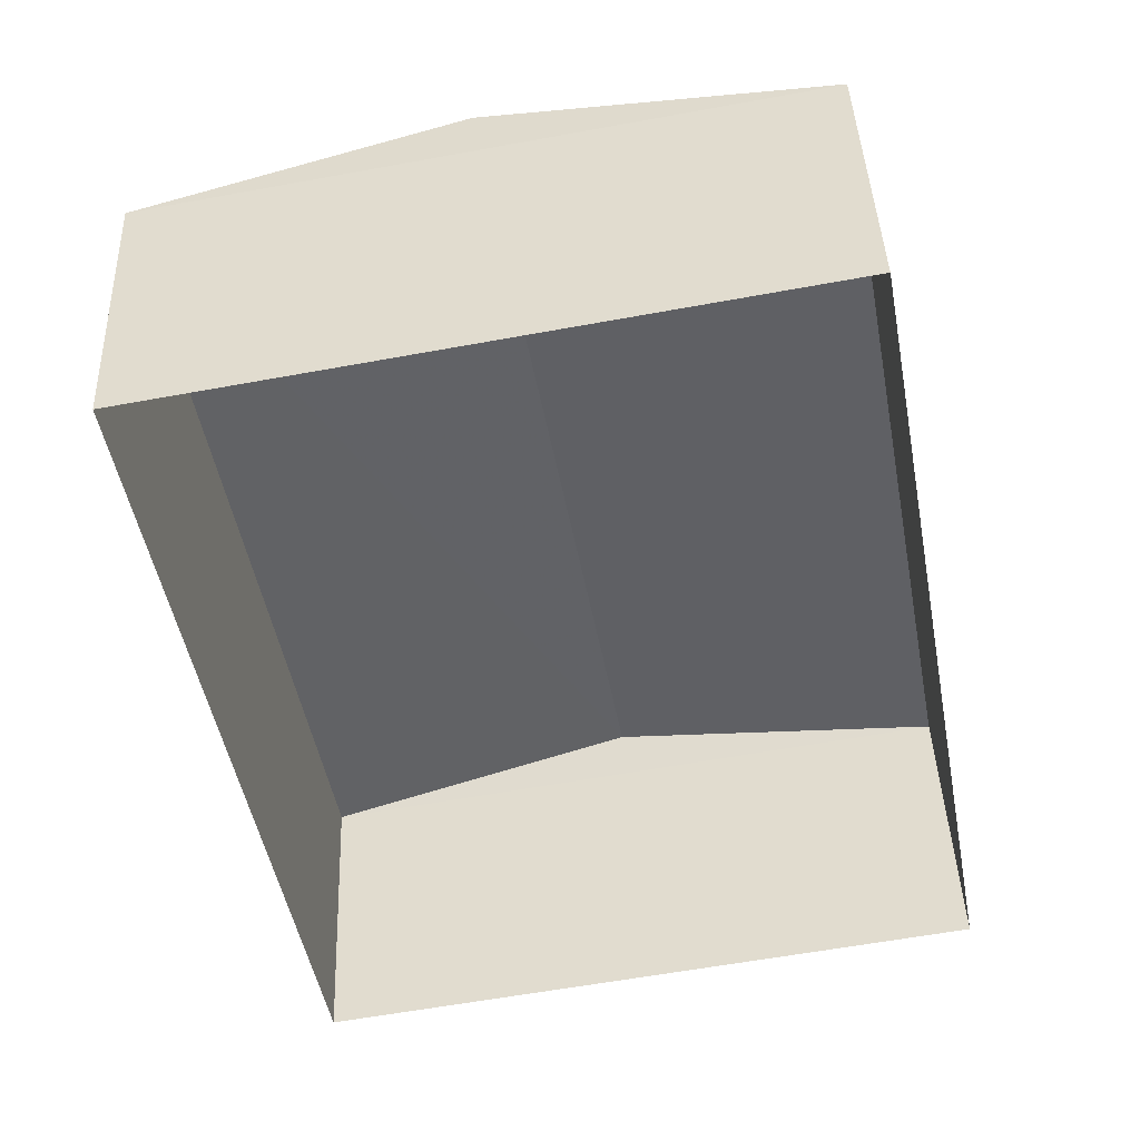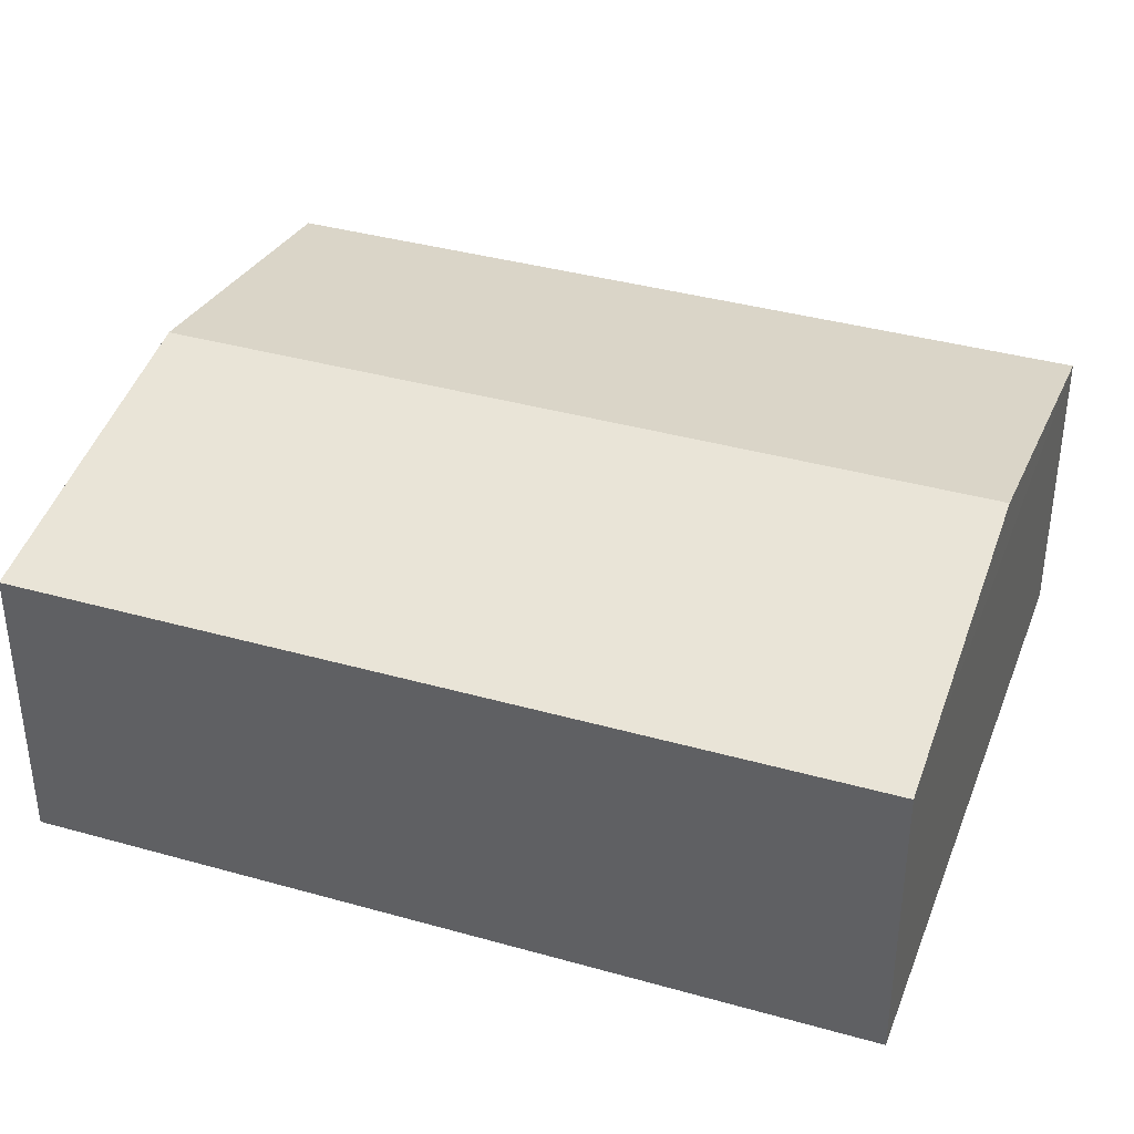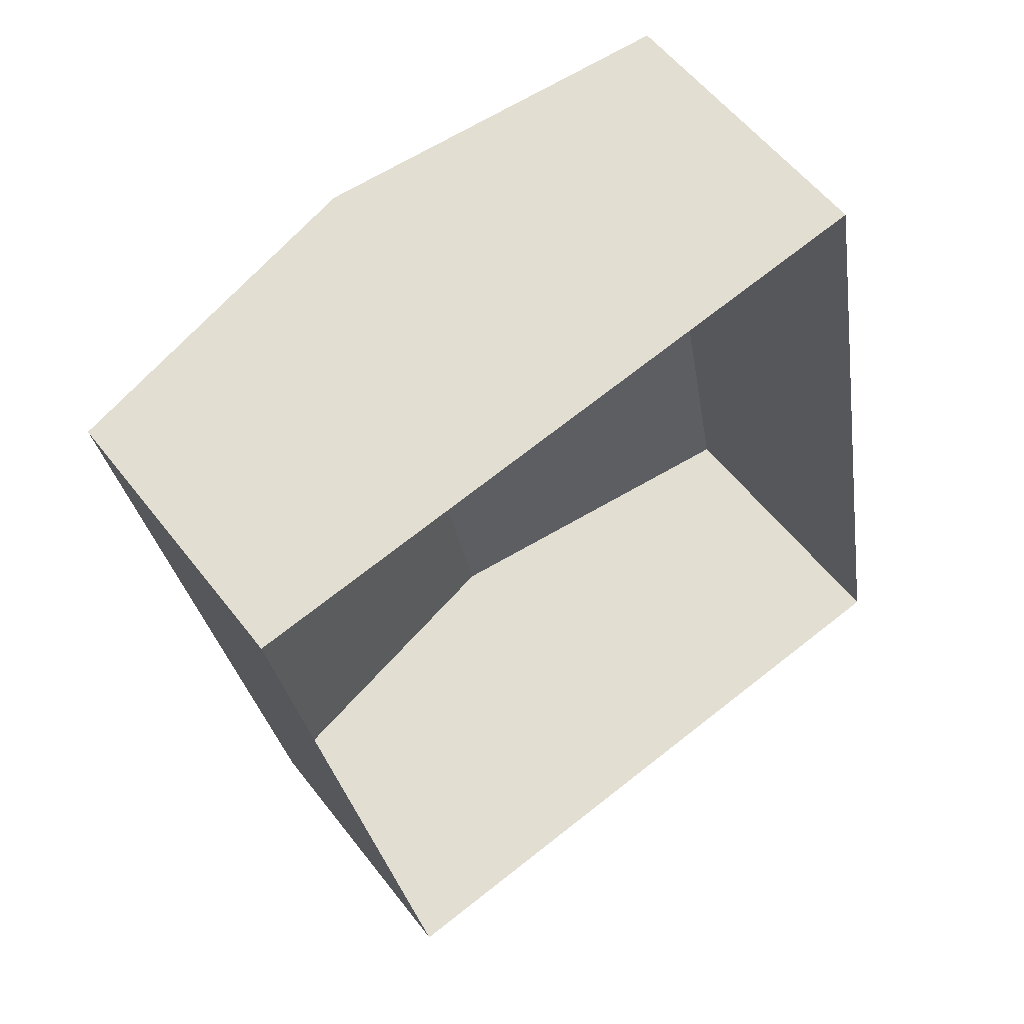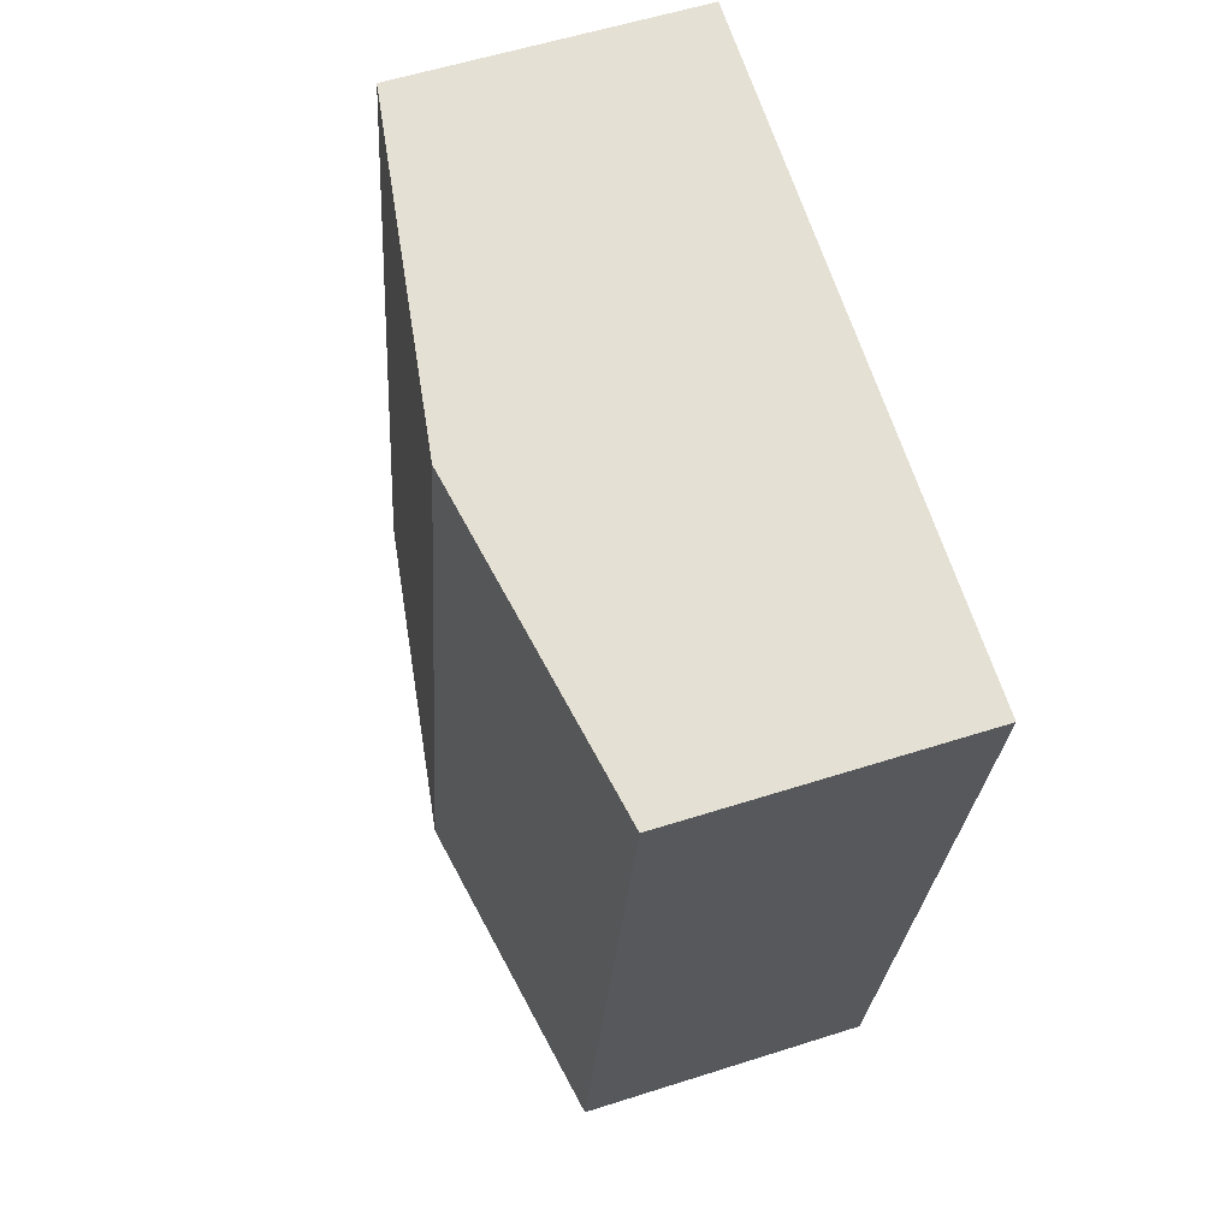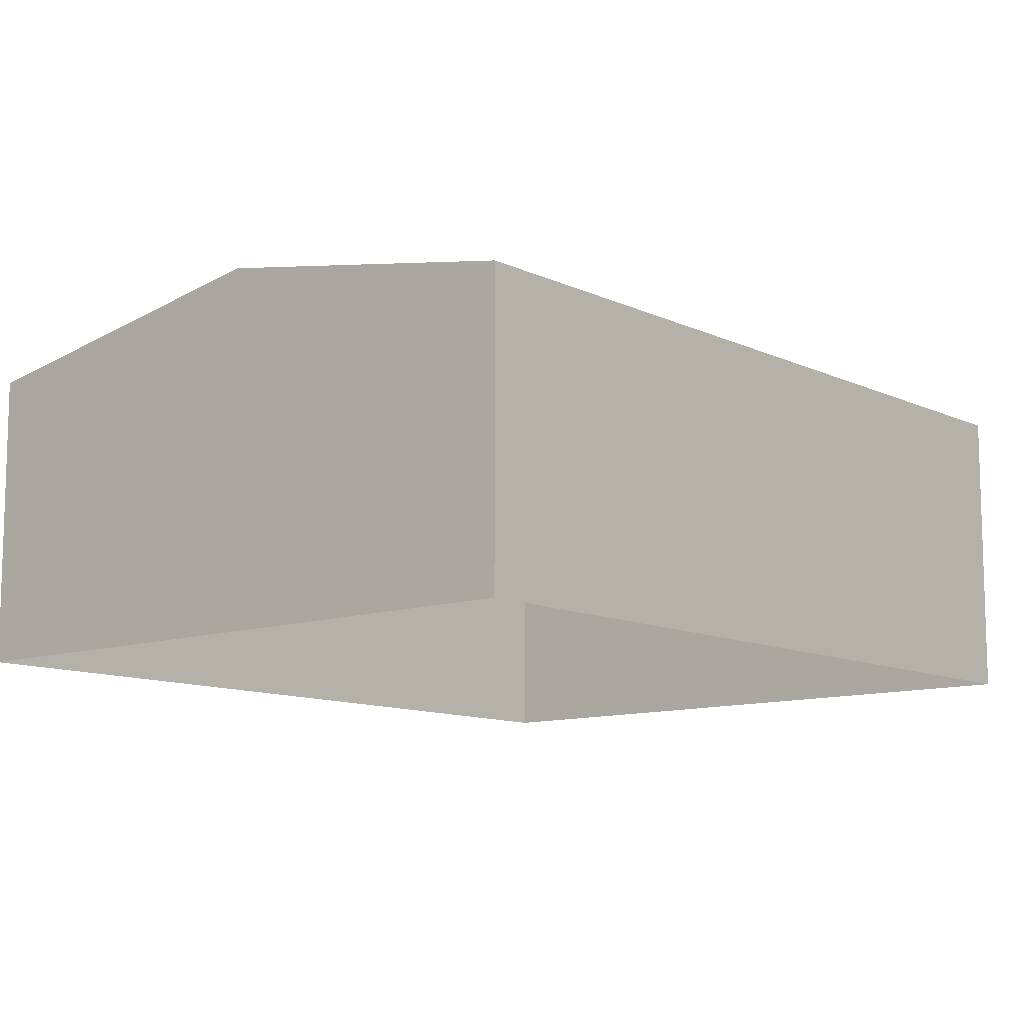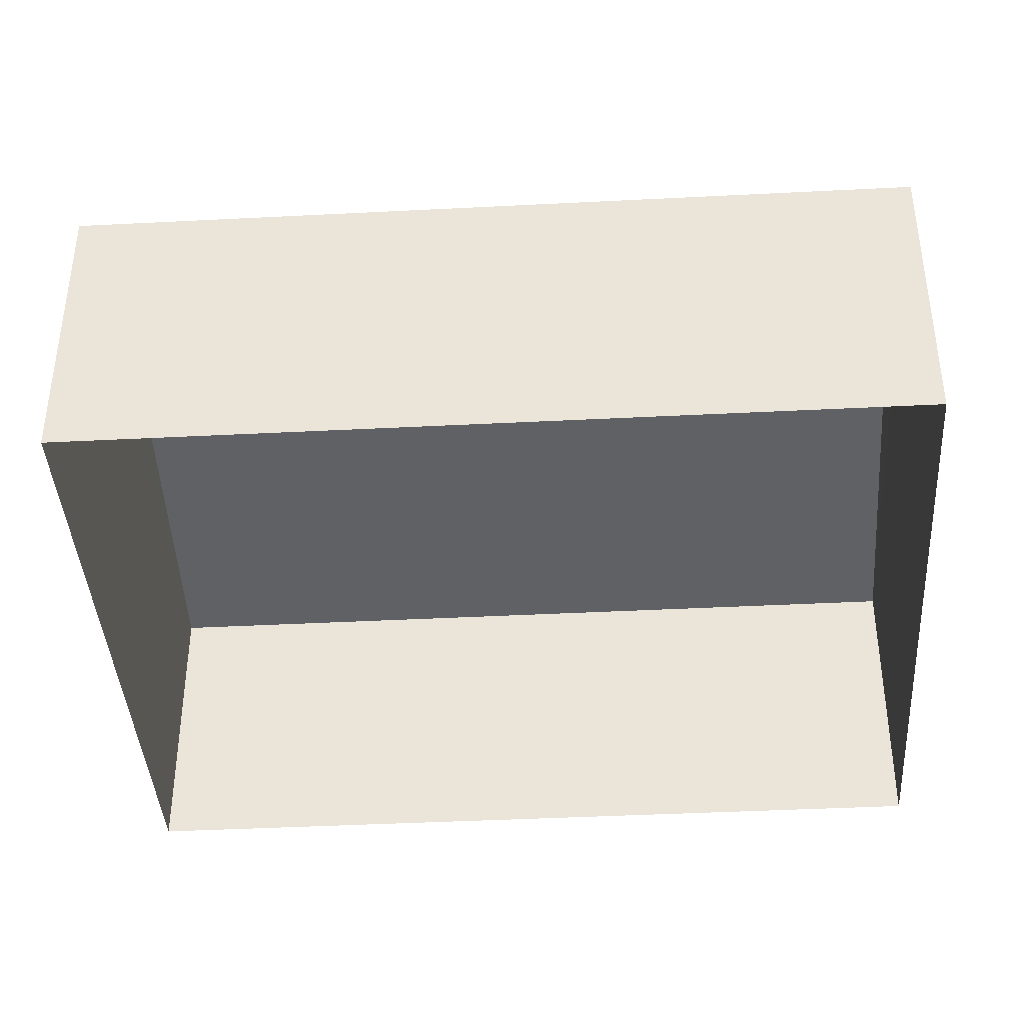
<metadata>
{"format":"obj","ext":"obj","renderer":"f3d","projection":"perspective","resolution":1024,"background":"white","views":[{"elev":41.6,"azim":177.8,"up":"+Y"},{"elev":37.9,"azim":-80.7,"up":"+Z"},{"elev":55.7,"azim":143.2,"up":"+Y"},{"elev":56.2,"azim":71.4,"up":"+Y"},{"elev":-10.8,"azim":30.1,"up":"+Z"},{"elev":-40.1,"azim":83.2,"up":"+Z"}]}
</metadata>
<code>
v -8.799e+04 -9.886e+04 10.89
v -8.798e+04 -9.886e+04 10.89
v -8.798e+04 -9.886e+04 10.89
v -8.799e+04 -9.886e+04 10.89
v -8.798e+04 -9.886e+04 13.1
v -8.799e+04 -9.886e+04 13.53
v -8.798e+04 -9.886e+04 13.1
v -8.799e+04 -9.886e+04 13.53
v -8.799e+04 -9.886e+04 13.1
v -8.799e+04 -9.886e+04 13.1
f 1 2 3
f 4 1 3
f 5 6 7
f 8 6 5
f 6 8 9
f 9 8 10
f 8 5 10
f 6 9 7
f 9 4 3
f 7 9 3
f 10 1 4
f 9 10 4
f 10 2 1
f 10 5 2
f 7 3 2
f 5 7 2

</code>
